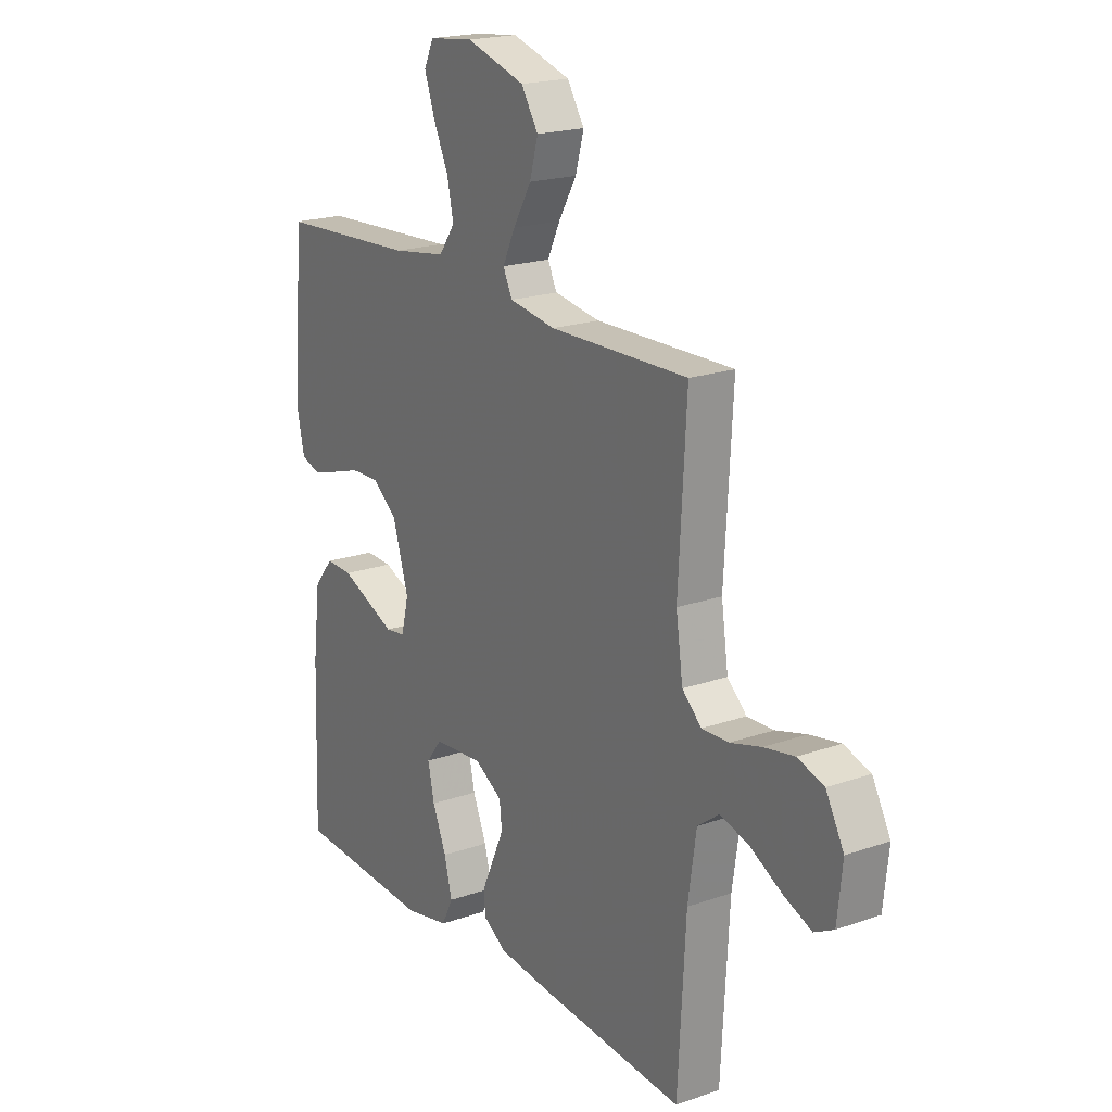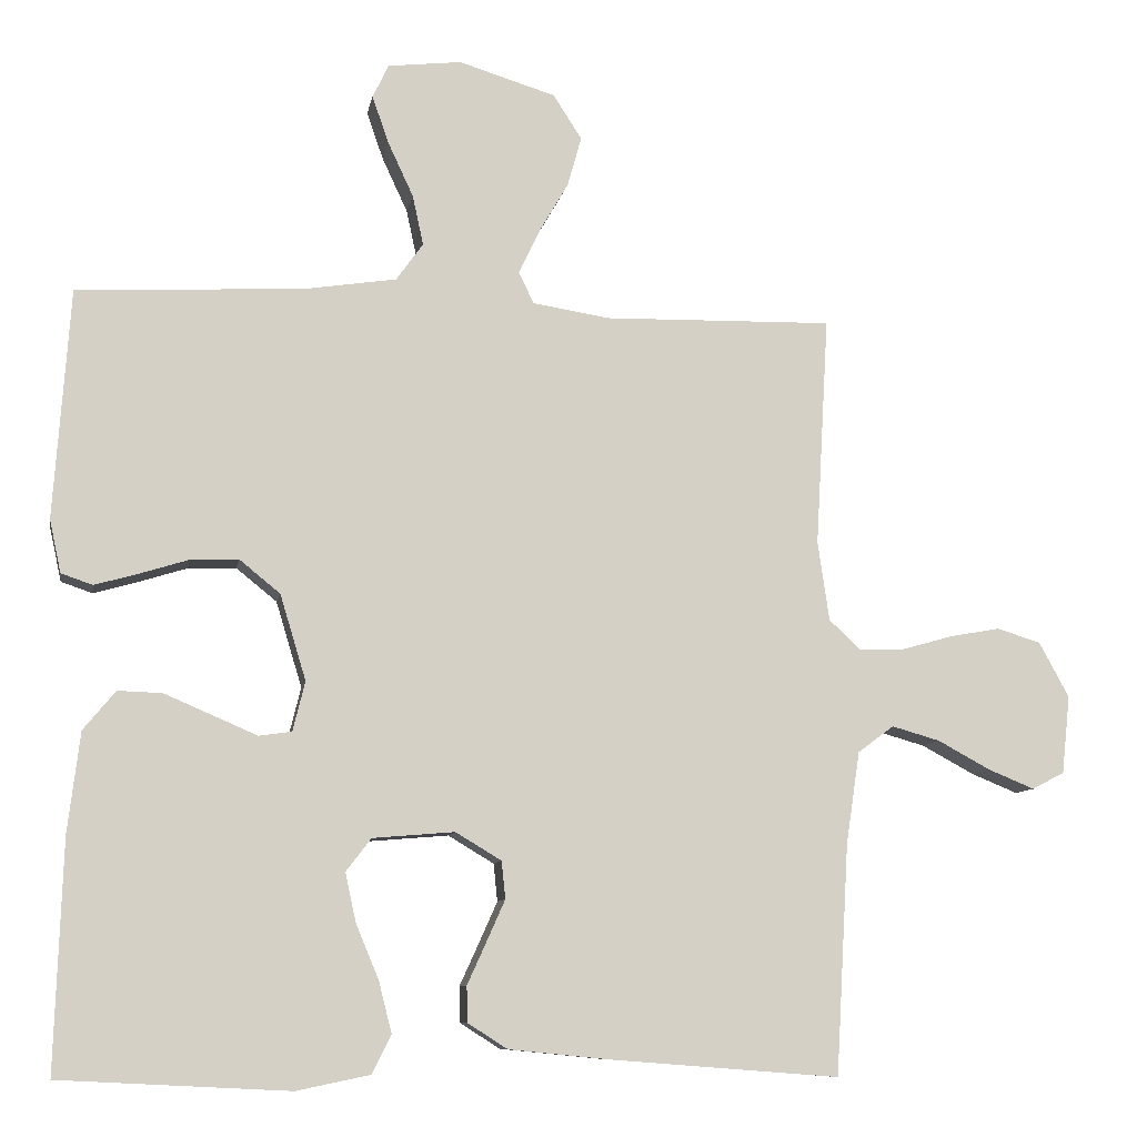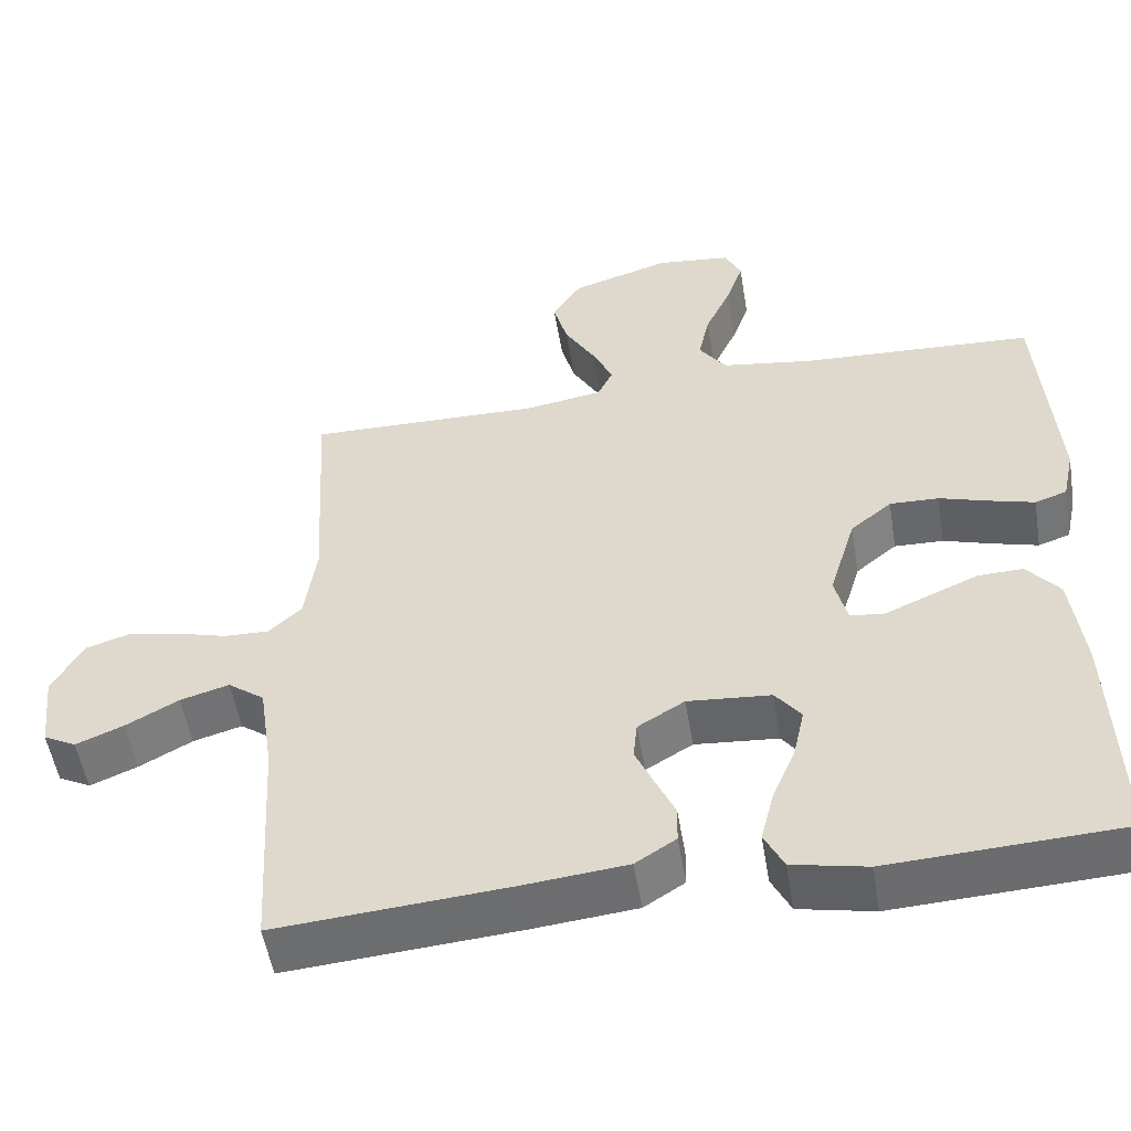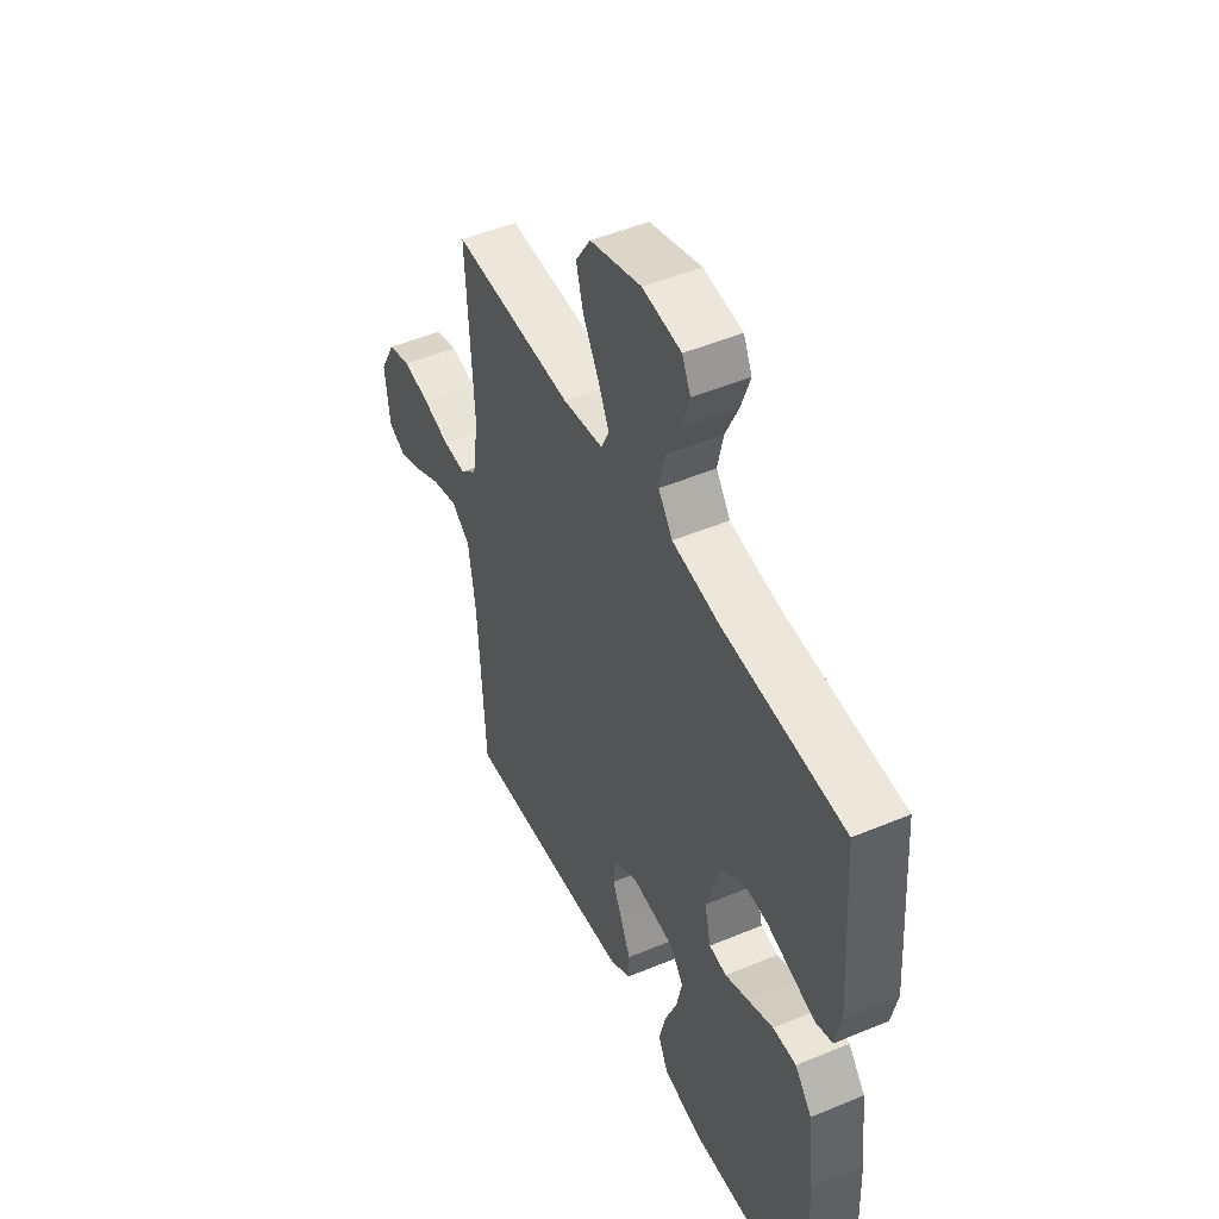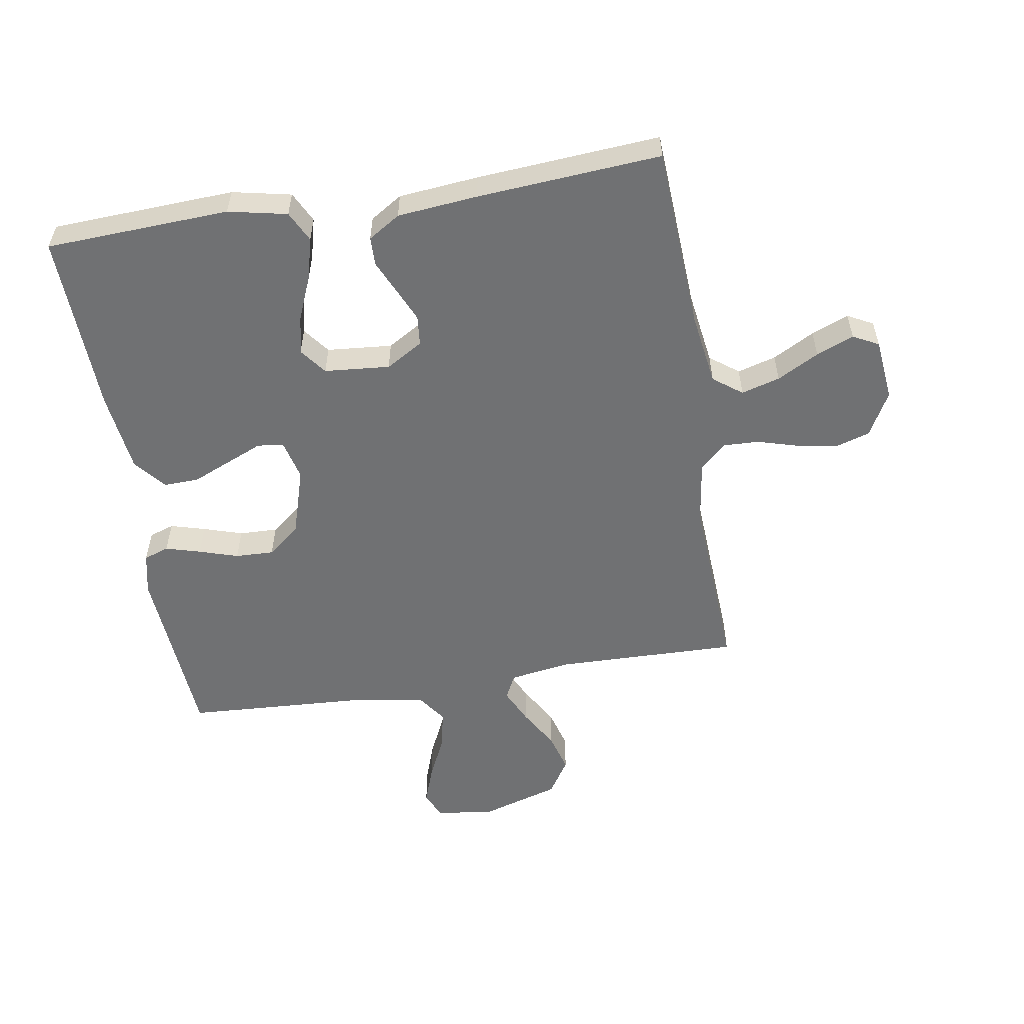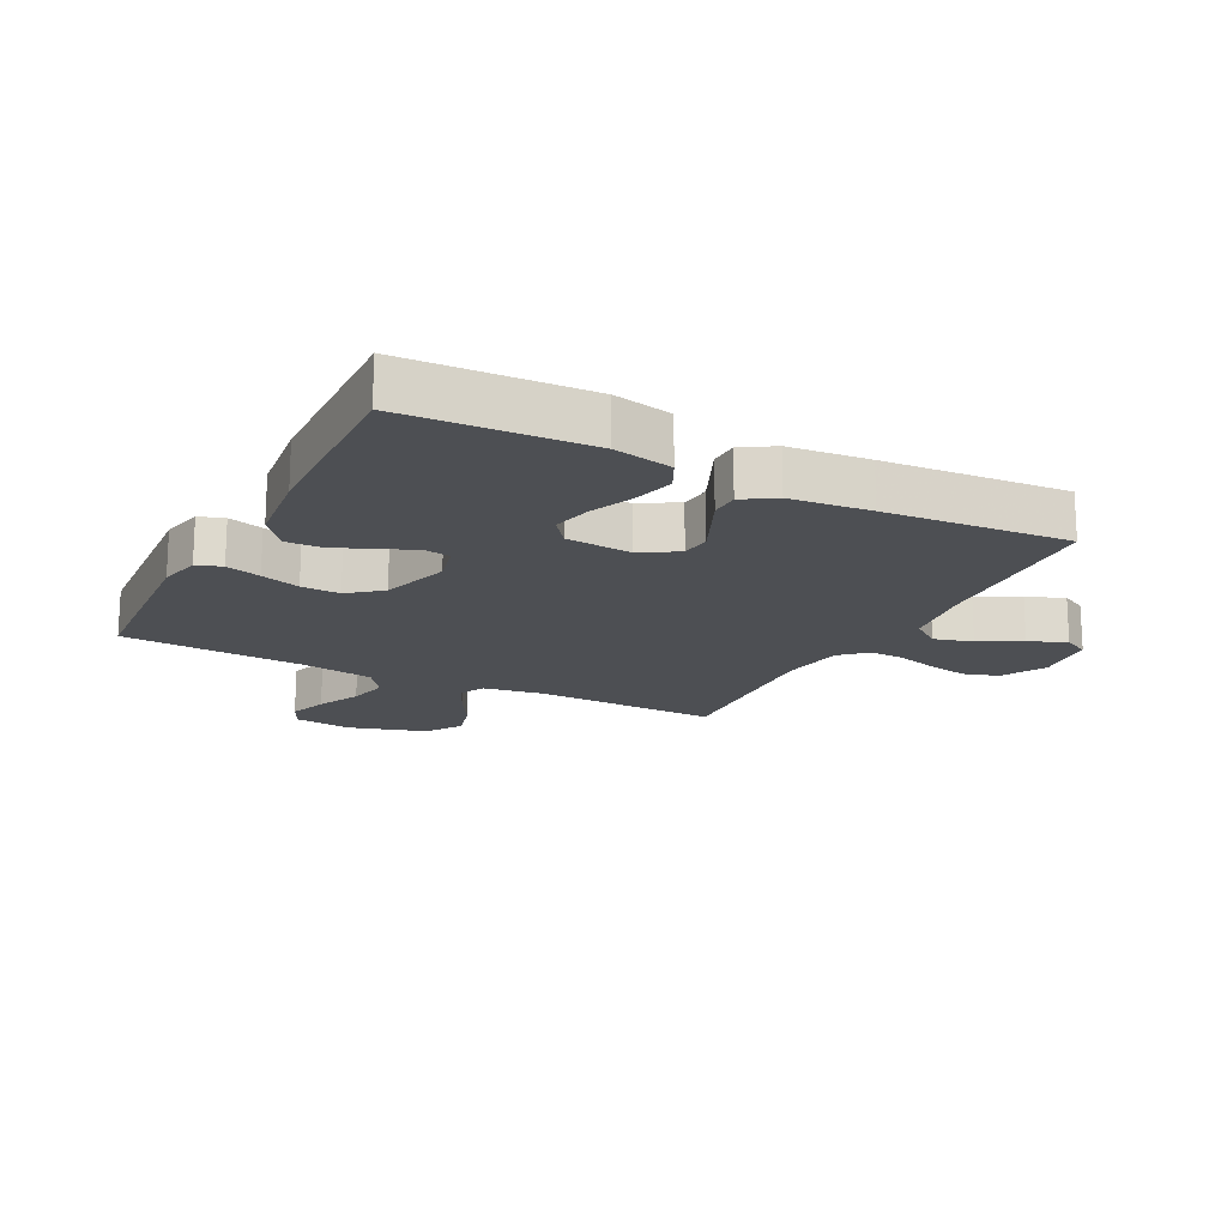
<metadata>
{"format":"obj","ext":"obj","renderer":"f3d","projection":"perspective","resolution":1024,"background":"white","views":[{"elev":19.8,"azim":-122.9,"up":"+Z"},{"elev":-9.2,"azim":170.1,"up":"+Z"},{"elev":-52.8,"azim":9.4,"up":"+Z"},{"elev":48.6,"azim":65.0,"up":"+Z"},{"elev":-55.1,"azim":-170.8,"up":"+Y"},{"elev":-17.5,"azim":152.6,"up":"+Y"}]}
</metadata>
<code>
v -0.5 0.07 -0.5
v -0.517 0.07 -0.2
v -0.535 0.07 -0.079
v -0.582 0.07 -0.044
v -0.645 0.07 -0.062
v -0.713 0.07 -0.099
v -0.774 0.07 -0.124
v -0.816 0.07 -0.102
v -0.827 0.07 0
v -0.788 0.07 0.072
v -0.731 0.07 0.09
v -0.665 0.07 0.078
v -0.598 0.07 0.059
v -0.54 0.07 0.057
v -0.498 0.07 0.096
v -0.483 0.07 0.2
v -0.5 0.07 0.5
v -0.2 0.07 0.494
v -0.1 0.07 0.51
v -0.08 0.07 0.551
v -0.107 0.07 0.608
v -0.146 0.07 0.675
v -0.164 0.07 0.74
v -0.127 0.07 0.798
v 0 0.07 0.837
v 0.096 0.07 0.826
v 0.117 0.07 0.782
v 0.095 0.07 0.719
v 0.062 0.07 0.648
v 0.048 0.07 0.583
v 0.083 0.07 0.534
v 0.2 0.07 0.516
v 0.5 0.07 0.5
v 0.521 0.07 0.2
v 0.506 0.07 0.131
v 0.465 0.07 0.117
v 0.408 0.07 0.133
v 0.344 0.07 0.153
v 0.281 0.07 0.155
v 0.228 0.07 0.112
v 0.194 0.07 0
v 0.21 0.07 -0.065
v 0.253 0.07 -0.071
v 0.311 0.07 -0.046
v 0.374 0.07 -0.019
v 0.432 0.07 -0.017
v 0.474 0.07 -0.068
v 0.49 0.07 -0.2
v 0.5 0.07 -0.5
v 0.2 0.07 -0.515
v 0.104 0.07 -0.495
v 0.079 0.07 -0.445
v 0.096 0.07 -0.378
v 0.126 0.07 -0.306
v 0.14 0.07 -0.242
v 0.107 0.07 -0.199
v 0 0.07 -0.19
v -0.06 0.07 -0.226
v -0.065 0.07 -0.275
v -0.041 0.07 -0.329
v -0.016 0.07 -0.384
v -0.017 0.07 -0.431
v -0.069 0.07 -0.464
v -0.2 0.07 -0.477
v -0.5 0 -0.5
v -0.517 0 -0.2
v -0.535 0 -0.079
v -0.582 0 -0.044
v -0.645 0 -0.062
v -0.713 0 -0.099
v -0.774 0 -0.124
v -0.816 0 -0.102
v -0.827 0 0
v -0.788 0 0.072
v -0.731 0 0.09
v -0.665 0 0.078
v -0.598 0 0.059
v -0.54 0 0.057
v -0.498 0 0.096
v -0.483 0 0.2
v -0.5 0 0.5
v -0.2 0 0.494
v -0.1 0 0.51
v -0.08 0 0.551
v -0.107 0 0.608
v -0.146 0 0.675
v -0.164 0 0.74
v -0.127 0 0.798
v 0 0 0.837
v 0.096 0 0.826
v 0.117 0 0.782
v 0.095 0 0.719
v 0.062 0 0.648
v 0.048 0 0.583
v 0.083 0 0.534
v 0.2 0 0.516
v 0.5 0 0.5
v 0.521 0 0.2
v 0.506 0 0.131
v 0.465 0 0.117
v 0.408 0 0.133
v 0.344 0 0.153
v 0.281 0 0.155
v 0.228 0 0.112
v 0.194 0 0
v 0.21 0 -0.065
v 0.253 0 -0.071
v 0.311 0 -0.046
v 0.374 0 -0.019
v 0.432 0 -0.017
v 0.474 0 -0.068
v 0.49 0 -0.2
v 0.5 0 -0.5
v 0.2 0 -0.515
v 0.104 0 -0.495
v 0.079 0 -0.445
v 0.096 0 -0.378
v 0.126 0 -0.306
v 0.14 0 -0.242
v 0.107 0 -0.199
v 0 0 -0.19
v -0.06 0 -0.226
v -0.065 0 -0.275
v -0.041 0 -0.329
v -0.016 0 -0.384
v -0.017 0 -0.431
v -0.069 0 -0.464
v -0.2 0 -0.477
f 64 1 2
f 63 64 2
f 62 63 2
f 61 62 2
f 60 61 2
f 59 60 2 3
f 58 59 3 4
f 57 58 4
f 56 57 4
f 52 53 54
f 51 52 54
f 50 51 54
f 49 50 54
f 48 49 54
f 47 48 54
f 46 47 54
f 45 46 54
f 44 45 54
f 43 44 54
f 42 43 54 55
f 41 42 55 56
f 36 37 38
f 35 36 38
f 34 35 38
f 33 34 38
f 32 33 38
f 31 32 38 39
f 30 31 39 40
f 27 28 29
f 26 27 29
f 25 26 29
f 24 25 29
f 23 24 29
f 22 23 29
f 21 22 29
f 20 21 29 30
f 40 41 56
f 30 40 56
f 20 30 56
f 19 20 56
f 11 12 13
f 10 11 13
f 9 10 13
f 8 9 13
f 7 8 13
f 6 7 13
f 5 6 13
f 4 5 13 14
f 18 19 56 4
f 16 17 18
f 15 16 18
f 4 14 15
f 4 15 18
f 66 65 128
f 66 128 127
f 66 127 126
f 66 126 125
f 66 125 124
f 67 66 124 123
f 68 67 123 122
f 68 122 121
f 68 121 120
f 118 117 116
f 118 116 115
f 118 115 114
f 118 114 113
f 118 113 112
f 118 112 111
f 118 111 110
f 118 110 109
f 118 109 108
f 118 108 107
f 119 118 107 106
f 120 119 106 105
f 102 101 100
f 102 100 99
f 102 99 98
f 102 98 97
f 102 97 96
f 103 102 96 95
f 104 103 95 94
f 93 92 91
f 93 91 90
f 93 90 89
f 93 89 88
f 93 88 87
f 93 87 86
f 93 86 85
f 94 93 85 84
f 120 105 104
f 120 104 94
f 120 94 84
f 120 84 83
f 77 76 75
f 77 75 74
f 77 74 73
f 77 73 72
f 77 72 71
f 77 71 70
f 77 70 69
f 78 77 69 68
f 68 120 83 82
f 82 81 80
f 82 80 79
f 79 78 68
f 82 79 68
f 1 65 66 2
f 2 66 67 3
f 3 67 68 4
f 4 68 69 5
f 5 69 70 6
f 6 70 71 7
f 7 71 72 8
f 8 72 73 9
f 9 73 74 10
f 10 74 75 11
f 11 75 76 12
f 12 76 77 13
f 13 77 78 14
f 14 78 79 15
f 15 79 80 16
f 16 80 81 17
f 17 81 82 18
f 18 82 83 19
f 19 83 84 20
f 20 84 85 21
f 21 85 86 22
f 22 86 87 23
f 23 87 88 24
f 24 88 89 25
f 25 89 90 26
f 26 90 91 27
f 27 91 92 28
f 28 92 93 29
f 29 93 94 30
f 30 94 95 31
f 31 95 96 32
f 32 96 97 33
f 33 97 98 34
f 34 98 99 35
f 35 99 100 36
f 36 100 101 37
f 37 101 102 38
f 38 102 103 39
f 39 103 104 40
f 40 104 105 41
f 41 105 106 42
f 42 106 107 43
f 43 107 108 44
f 44 108 109 45
f 45 109 110 46
f 46 110 111 47
f 47 111 112 48
f 48 112 113 49
f 49 113 114 50
f 50 114 115 51
f 51 115 116 52
f 52 116 117 53
f 53 117 118 54
f 54 118 119 55
f 55 119 120 56
f 56 120 121 57
f 57 121 122 58
f 58 122 123 59
f 59 123 124 60
f 60 124 125 61
f 61 125 126 62
f 62 126 127 63
f 63 127 128 64
f 64 128 65 1

</code>
